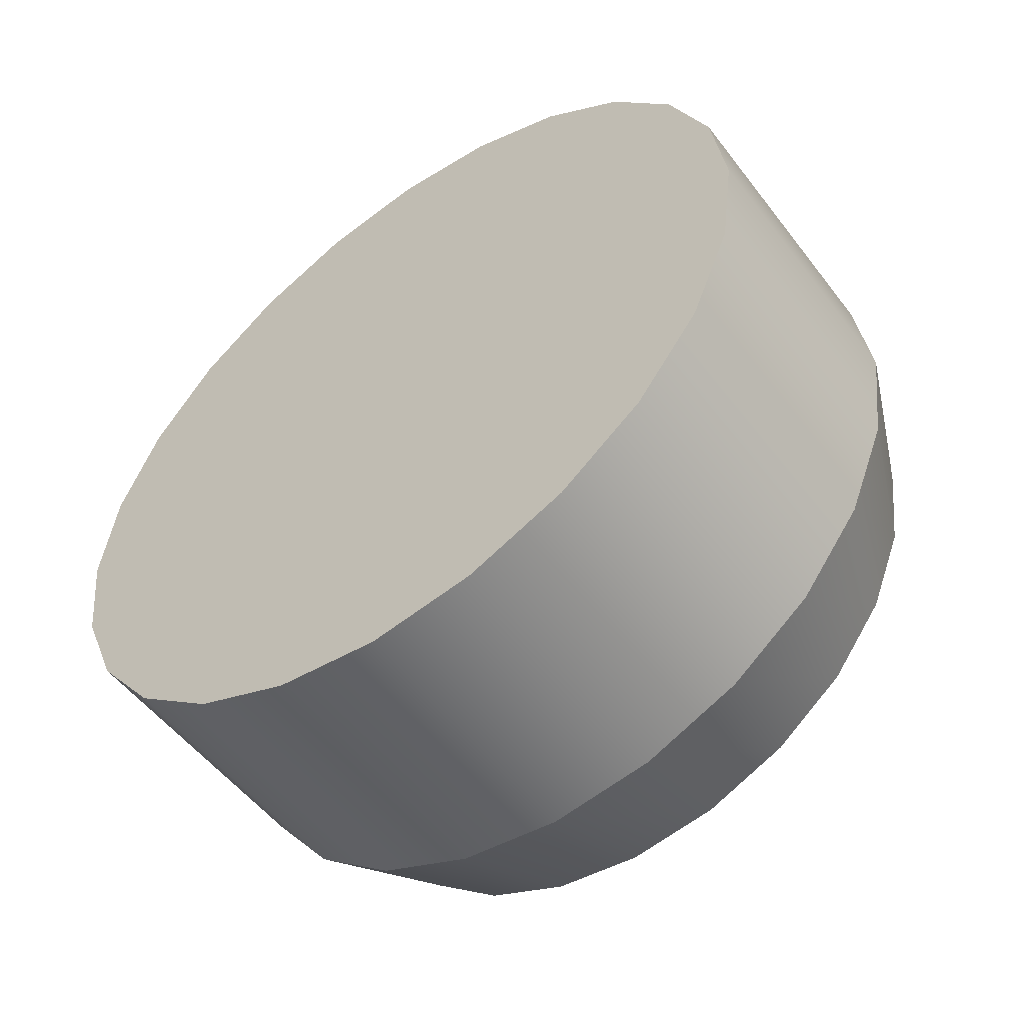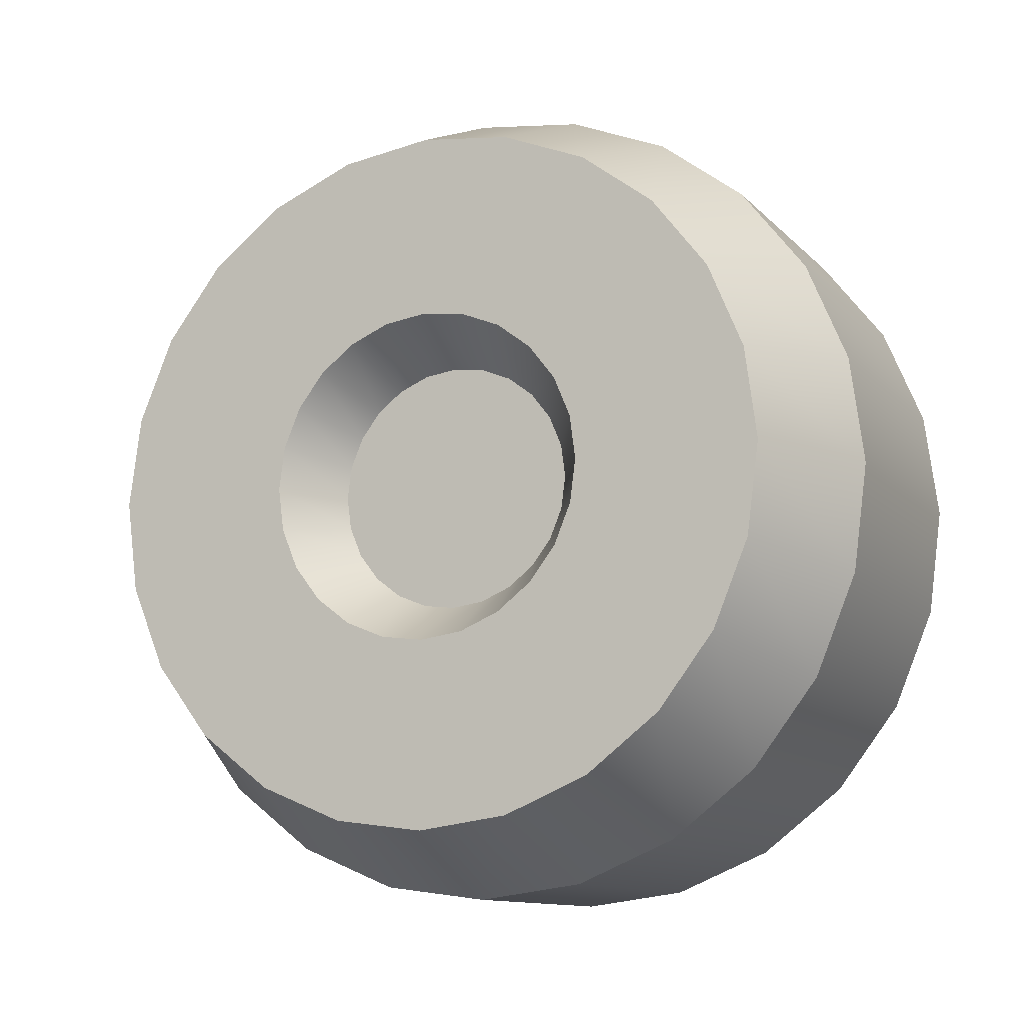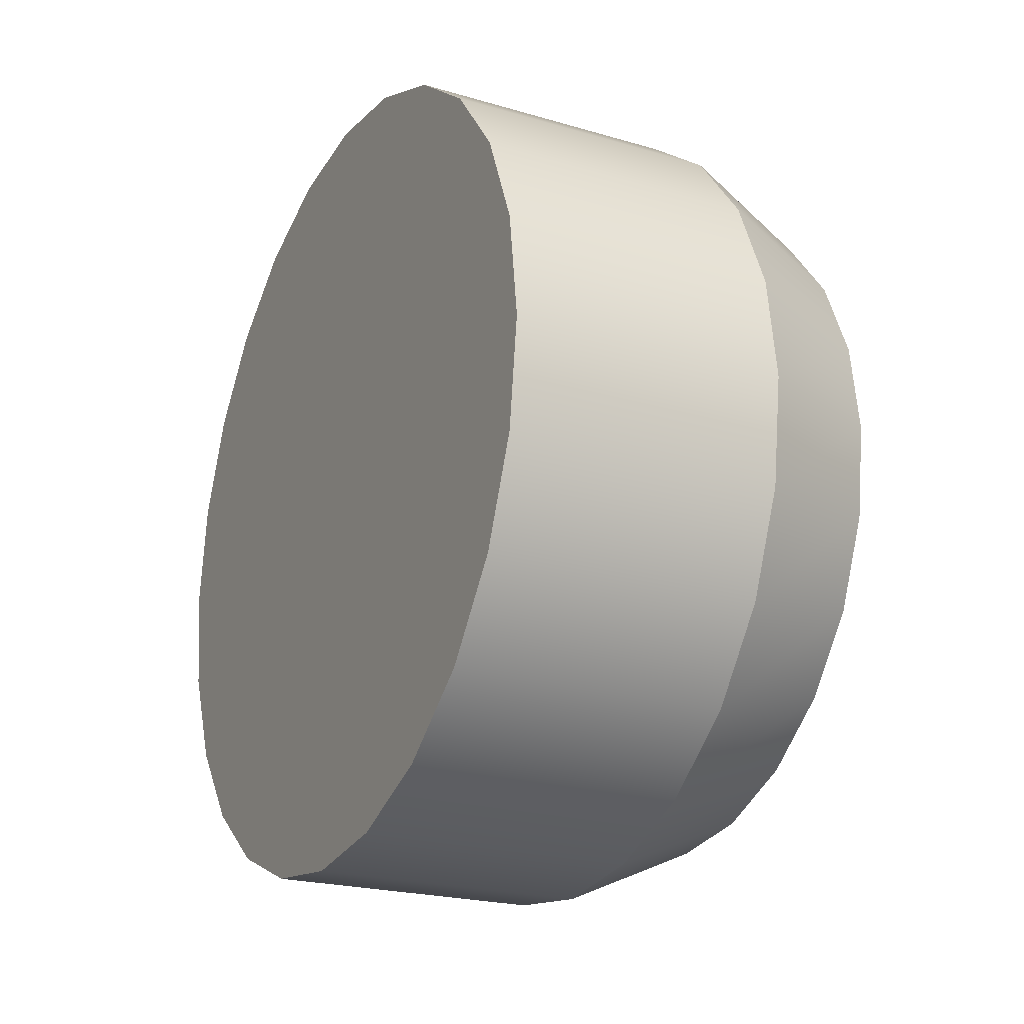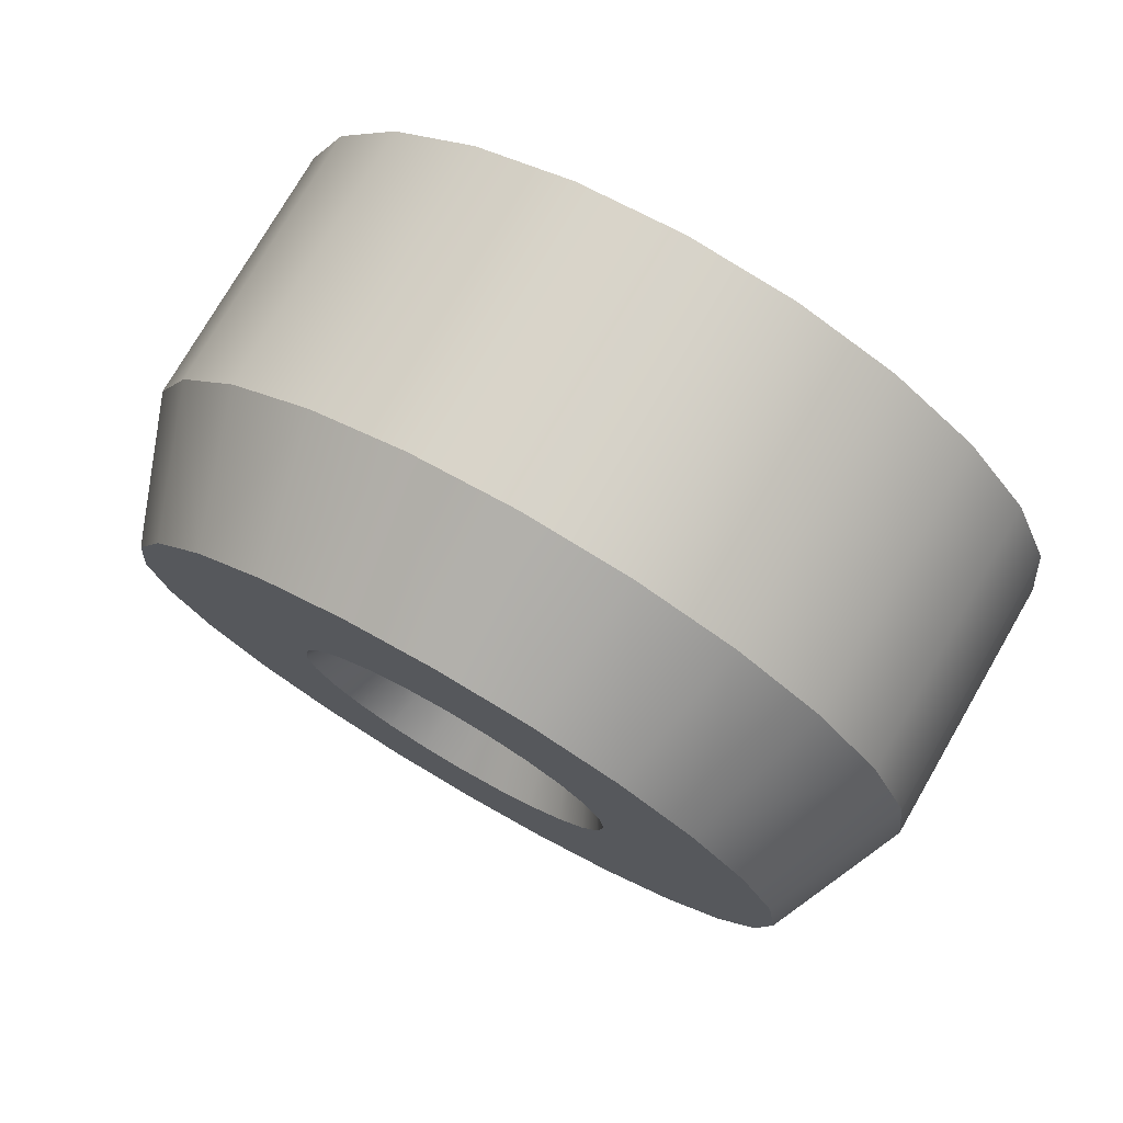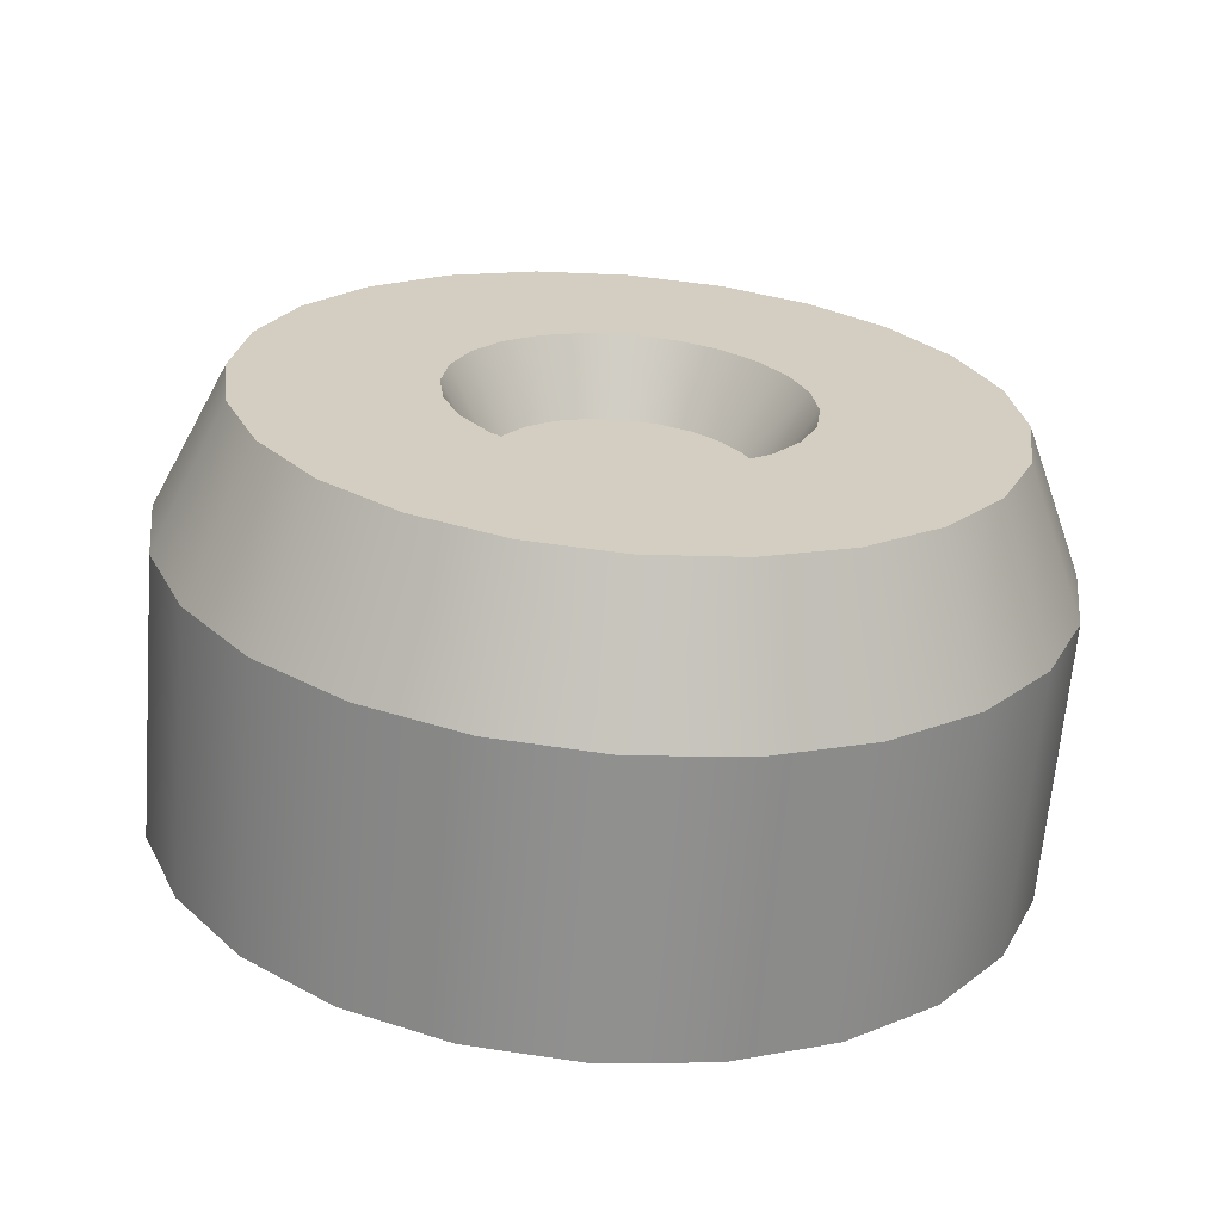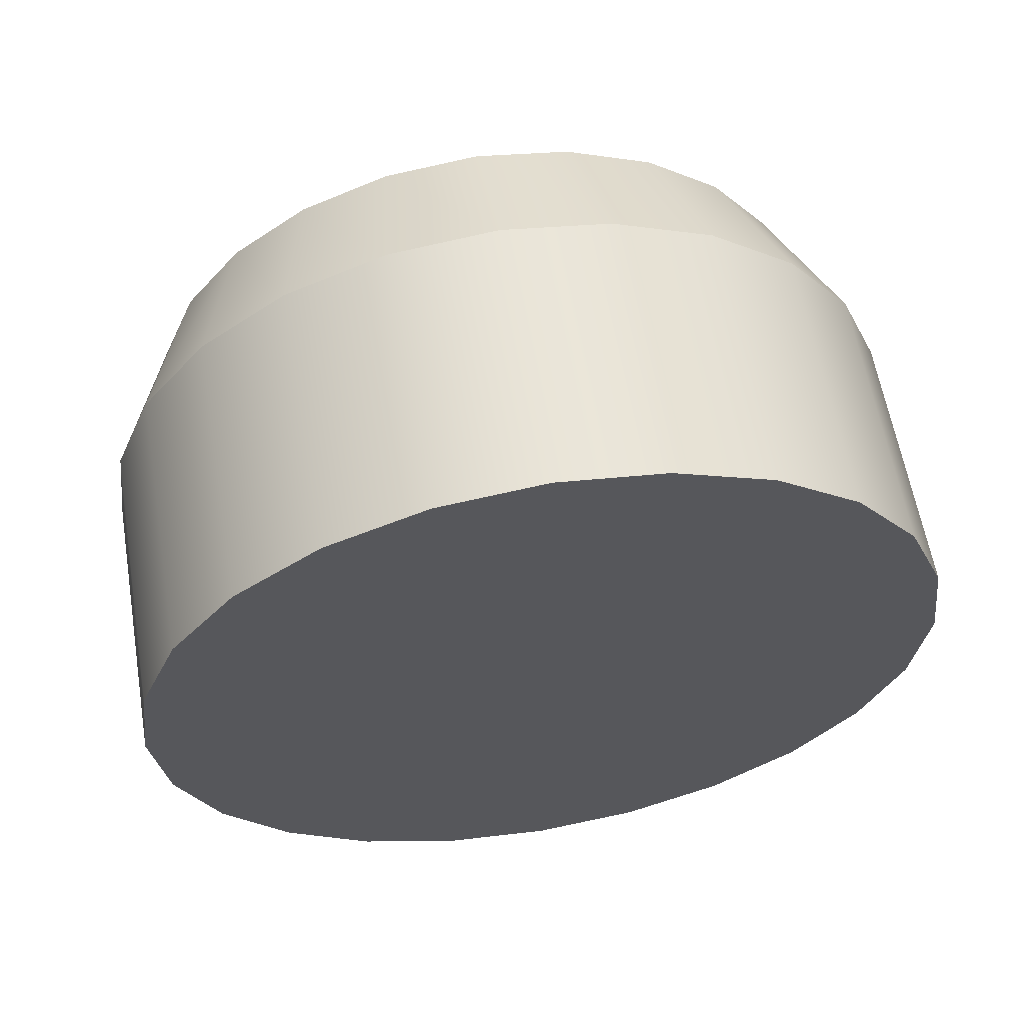
<metadata>
{"format":"obj","ext":"obj","renderer":"f3d","projection":"perspective","resolution":1024,"background":"white","views":[{"elev":-53.2,"azim":126.5,"up":"+Z"},{"elev":-11.6,"azim":-64.5,"up":"+Z"},{"elev":-22.2,"azim":152.9,"up":"+Z"},{"elev":76.1,"azim":-59.9,"up":"+Z"},{"elev":-65.6,"azim":-94.7,"up":"+Z"},{"elev":60.6,"azim":80.3,"up":"+Z"}]}
</metadata>
<code>
o wheelDefault
v -0.15 -0.05823 0.2173
v -0.225 -0.09563 0.1656
v -0.15 -0.1125 0.1949
v -0.225 -0.0495 0.1847
v -0.15 0.2173 -0.05823
v -0.225 0.1913 0
v -0.15 0.225 0
v -0.225 0.1847 -0.0495
v -0.15 0.1949 0.1125
v -0.225 0.1352 0.1352
v -0.15 0.1591 0.1591
v -0.225 0.1656 0.09563
v -0.15 0.1591 -0.1591
v -0.225 0.1656 -0.09563
v -0.15 0.1949 -0.1125
v -0.225 0.1352 -0.1352
v -0.15 -0.2173 -0.05823
v -0 -0.1949 -0.1125
v -0 -0.2173 -0.05823
v -0.15 -0.1949 -0.1125
v -0.225 -0.1352 0.1352
v -0.15 -0.1591 0.1591
v -0.225 -0.1656 -0.09563
v -0.15 -0.1591 -0.1591
v -0.225 -0.1352 -0.1352
v -0.225 0.0495 -0.1847
v -0.15 0 -0.225
v -0.225 0 -0.1913
v -0.15 0.05823 -0.2173
v 0 -0.1949 0.1125
v 0 -0.1591 0.1591
v -0.15 -0.1949 0.1125
v -0 0.2173 -0.05823
v 0 0.225 0
v -0.15 0.1125 0.1949
v -0.225 0.09563 0.1656
v -0.15 -0.05823 -0.2173
v -0 -0.1125 -0.1949
v -0.15 -0.1125 -0.1949
v -0 -0.05823 -0.2173
v -0.225 -0.1913 0
v -0.15 -0.225 0
v -0.225 -0.1847 -0.0495
v 0 -0 0.225
v 0 -0.05823 0.2173
v -0.15 -0 0.225
v -0.15 0.2173 0.05823
v -0.225 0.1847 0.0495
v -0 -0.1591 -0.1591
v -0.15 0.1125 -0.1949
v -0.225 0.09563 -0.1656
v 0 0.1125 0.1949
v -0.15 0.05823 0.2173
v 0 0.05823 0.2173
v -0.225 -0.1656 0.09563
v 0 0.2173 0.05823
v 0 0.1949 0.1125
v 0 -0.1125 0.1949
v -0 0.1125 -0.1949
v -0 0.1591 -0.1591
v 0 0.1591 0.1591
v -0.225 -0.09563 -0.1656
v -0.15 -0.2173 0.05823
v 0 -0.225 -0
v 0 -0.2173 0.05823
v -0.225 -0 0.1913
v -0 0.05823 -0.2173
v -0 0 -0.225
v -0 0.1949 -0.1125
v -0.225 -0.1847 0.0495
v -0.225 0.0495 0.1847
v -0.225 -0.0495 -0.1847
v -0.225 0 -0.136
v -0.225 -0.03521 -0.1314
v -0.225 -0.06801 -0.1178
v -0.225 -0.09619 -0.09619
v -0.225 -0.1178 -0.06801
v -0.225 -0.1314 -0.03521
v -0.225 -0.136 0
v -0.225 -0.1314 0.03521
v -0.225 -0.1178 0.06801
v -0.225 -0.09619 0.09619
v -0.225 -0.06801 0.1178
v -0.225 -0.03521 0.1314
v -0.225 -0 0.136
v -0.225 0.03521 0.1314
v -0.225 0.06801 0.1178
v -0.225 0.09619 0.09619
v -0.225 0.1178 0.06801
v -0.225 0.1314 0.03521
v -0.225 0.136 0
v -0.225 0.1314 -0.03521
v -0.225 0.1178 -0.06801
v -0.225 0.09619 -0.09619
v -0.225 0.06801 -0.1178
v -0.225 0.03521 -0.1314
v -0.1875 -0.03388 -0.05869
v -0.225 -0.02339 -0.08728
v -0.225 -0.04518 -0.07825
v -0.1875 -0.01754 -0.06546
v -0.225 -0 0.09036
v -0.1875 0.01754 0.06546
v -0.1875 -0 0.06777
v -0.225 0.02339 0.08728
v -0.1875 0.01754 -0.06546
v -0.225 0 -0.09036
v -0.1875 0 -0.06777
v -0.225 0.02339 -0.08728
v -0.225 0.06389 0.06389
v -0.1875 0.05869 0.03388
v -0.1875 0.04792 0.04792
v -0.225 0.07825 0.04518
v -0.225 -0.07825 0.04518
v -0.1875 -0.04792 0.04792
v -0.1875 -0.05869 0.03388
v -0.225 -0.06389 0.06389
v -0.225 0.08728 0.02339
v -0.1875 0.06777 0
v -0.1875 0.06546 0.01754
v -0.225 0.09036 0
v -0.1875 -0.05869 -0.03388
v -0.225 -0.08728 -0.02339
v -0.1875 -0.06546 -0.01754
v -0.225 -0.07825 -0.04518
v -0.225 -0.06389 -0.06389
v -0.1875 -0.04792 -0.04792
v -0.1875 -0.01754 0.06546
v -0.225 -0.02339 0.08728
v -0.1875 -0.06777 0
v -0.225 -0.08728 0.02339
v -0.1875 -0.06546 0.01754
v -0.225 -0.09036 0
v -0.1875 0.03388 -0.05869
v -0.225 0.04518 -0.07825
v -0.1875 0.04792 -0.04792
v -0.225 0.06389 -0.06389
v -0.225 0.04518 0.07825
v -0.1875 0.03388 0.05869
v -0.1875 0.05869 -0.03388
v -0.1875 0.06546 -0.01754
v -0.1875 -0.03388 0.05869
v -0.225 0.08728 -0.02339
v -0.225 0.07825 -0.04518
v -0.225 -0.04518 0.07825
f 1 2 3
f 2 1 4
f 5 6 7
f 6 5 8
f 9 10 11
f 10 9 12
f 13 14 15
f 14 13 16
f 17 18 19
f 18 17 20
f 3 21 22
f 21 3 2
f 23 24 20
f 24 23 25
f 26 27 28
f 27 26 29
f 22 30 31
f 30 22 32
f 33 7 34
f 7 33 5
f 35 10 36
f 10 35 11
f 37 38 39
f 38 37 40
f 41 17 42
f 17 41 43
f 44 1 45
f 1 44 46
f 47 12 9
f 12 47 48
f 20 49 18
f 49 20 24
f 16 50 51
f 50 16 13
f 52 53 54
f 53 52 35
f 21 32 22
f 32 21 55
f 56 9 57
f 9 56 47
f 58 22 31
f 22 58 3
f 15 8 5
f 8 15 14
f 13 59 50
f 59 13 60
f 57 11 61
f 11 57 9
f 25 39 24
f 39 25 62
f 63 64 65
f 64 63 42
f 39 49 24
f 49 39 38
f 46 4 1
f 4 46 66
f 67 40 68
f 40 67 38
f 38 67 59
f 38 59 60
f 38 60 49
f 49 60 69
f 49 69 18
f 18 69 33
f 18 33 19
f 19 33 34
f 19 34 64
f 64 34 56
f 64 56 65
f 65 56 57
f 65 57 30
f 30 57 61
f 30 61 31
f 31 61 52
f 31 52 58
f 58 52 54
f 58 54 45
f 45 54 44
f 69 5 33
f 5 69 15
f 42 19 64
f 19 42 17
f 60 15 69
f 15 60 13
f 45 3 58
f 3 45 1
f 7 48 47
f 48 7 6
f 70 42 63
f 42 70 41
f 53 36 71
f 36 53 35
f 61 35 52
f 35 61 11
f 50 67 29
f 67 50 59
f 34 47 56
f 47 34 7
f 32 65 30
f 65 32 63
f 51 29 26
f 29 51 50
f 43 20 17
f 20 43 23
f 53 66 46
f 66 53 71
f 62 37 39
f 37 62 72
f 29 68 27
f 68 29 67
f 54 46 44
f 46 54 53
f 27 40 37
f 40 27 68
f 72 26 28
f 26 72 62
f 26 62 51
f 51 62 25
f 51 25 73
f 73 25 74
f 74 25 23
f 74 23 75
f 75 23 76
f 76 23 77
f 77 23 43
f 77 43 78
f 78 43 41
f 78 41 79
f 79 41 70
f 79 70 80
f 80 70 81
f 81 70 55
f 81 55 82
f 82 55 21
f 82 21 83
f 83 21 84
f 84 21 85
f 85 21 2
f 36 85 2
f 10 85 36
f 10 86 85
f 10 87 86
f 10 88 87
f 12 88 10
f 12 89 88
f 48 89 12
f 48 90 89
f 6 90 48
f 6 91 90
f 6 92 91
f 8 92 6
f 8 93 92
f 14 93 8
f 14 94 93
f 14 95 94
f 14 96 95
f 16 96 14
f 16 73 96
f 73 16 51
f 36 2 4
f 36 4 71
f 71 4 66
f 72 27 37
f 27 72 28
f 55 63 32
f 63 55 70
f 97 98 99
f 98 97 100
f 101 102 103
f 102 101 104
f 105 106 107
f 106 105 108
f 109 110 111
f 110 109 112
f 113 114 115
f 114 113 116
f 117 118 119
f 118 117 120
f 121 122 123
f 122 121 124
f 125 121 126
f 121 125 124
f 101 127 128
f 127 101 103
f 129 130 131
f 130 129 132
f 122 129 123
f 129 122 132
f 133 108 105
f 108 133 134
f 135 134 133
f 134 135 136
f 137 111 138
f 111 137 109
f 100 105 107
f 105 100 97
f 105 97 133
f 133 97 126
f 133 126 135
f 135 126 121
f 135 121 139
f 139 121 123
f 139 123 140
f 140 123 129
f 140 129 118
f 118 129 131
f 118 131 119
f 119 131 115
f 119 115 110
f 110 115 114
f 110 114 111
f 111 114 141
f 111 141 138
f 138 141 127
f 138 127 102
f 102 127 103
f 142 139 140
f 139 142 143
f 104 138 102
f 138 104 137
f 128 141 144
f 141 128 127
f 74 96 73
f 96 74 75
f 96 75 95
f 95 75 76
f 95 76 94
f 94 76 106
f 94 108 93
f 106 76 98
f 98 76 77
f 98 77 99
f 99 77 125
f 125 77 78
f 125 78 124
f 124 78 122
f 122 78 79
f 122 79 132
f 132 79 80
f 132 80 130
f 130 80 113
f 113 80 81
f 113 81 116
f 116 81 144
f 144 81 82
f 144 82 128
f 128 82 101
f 101 82 88
f 89 137 88
f 88 82 87
f 87 82 83
f 87 83 84
f 87 84 86
f 86 84 85
f 108 94 106
f 93 108 134
f 93 134 136
f 93 136 92
f 92 136 143
f 92 143 142
f 92 142 91
f 91 142 120
f 91 120 117
f 91 117 90
f 90 117 112
f 90 112 89
f 89 112 109
f 89 109 137
f 88 137 104
f 88 104 101
f 112 119 110
f 119 112 117
f 130 115 131
f 115 130 113
f 100 106 98
f 106 100 107
f 144 114 116
f 114 144 141
f 143 135 139
f 135 143 136
f 126 99 125
f 99 126 97
f 120 140 118
f 140 120 142

</code>
